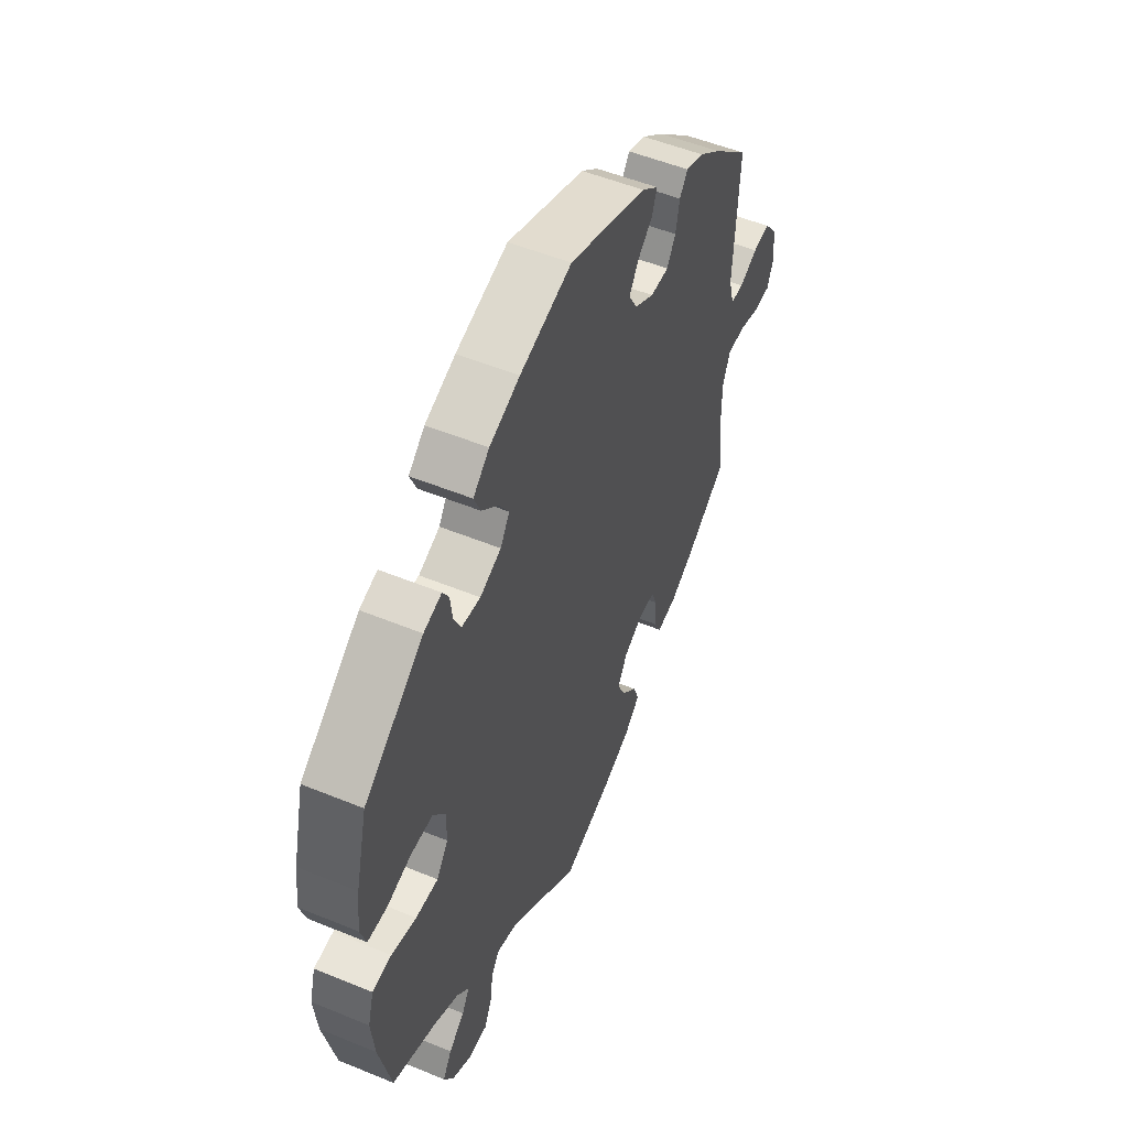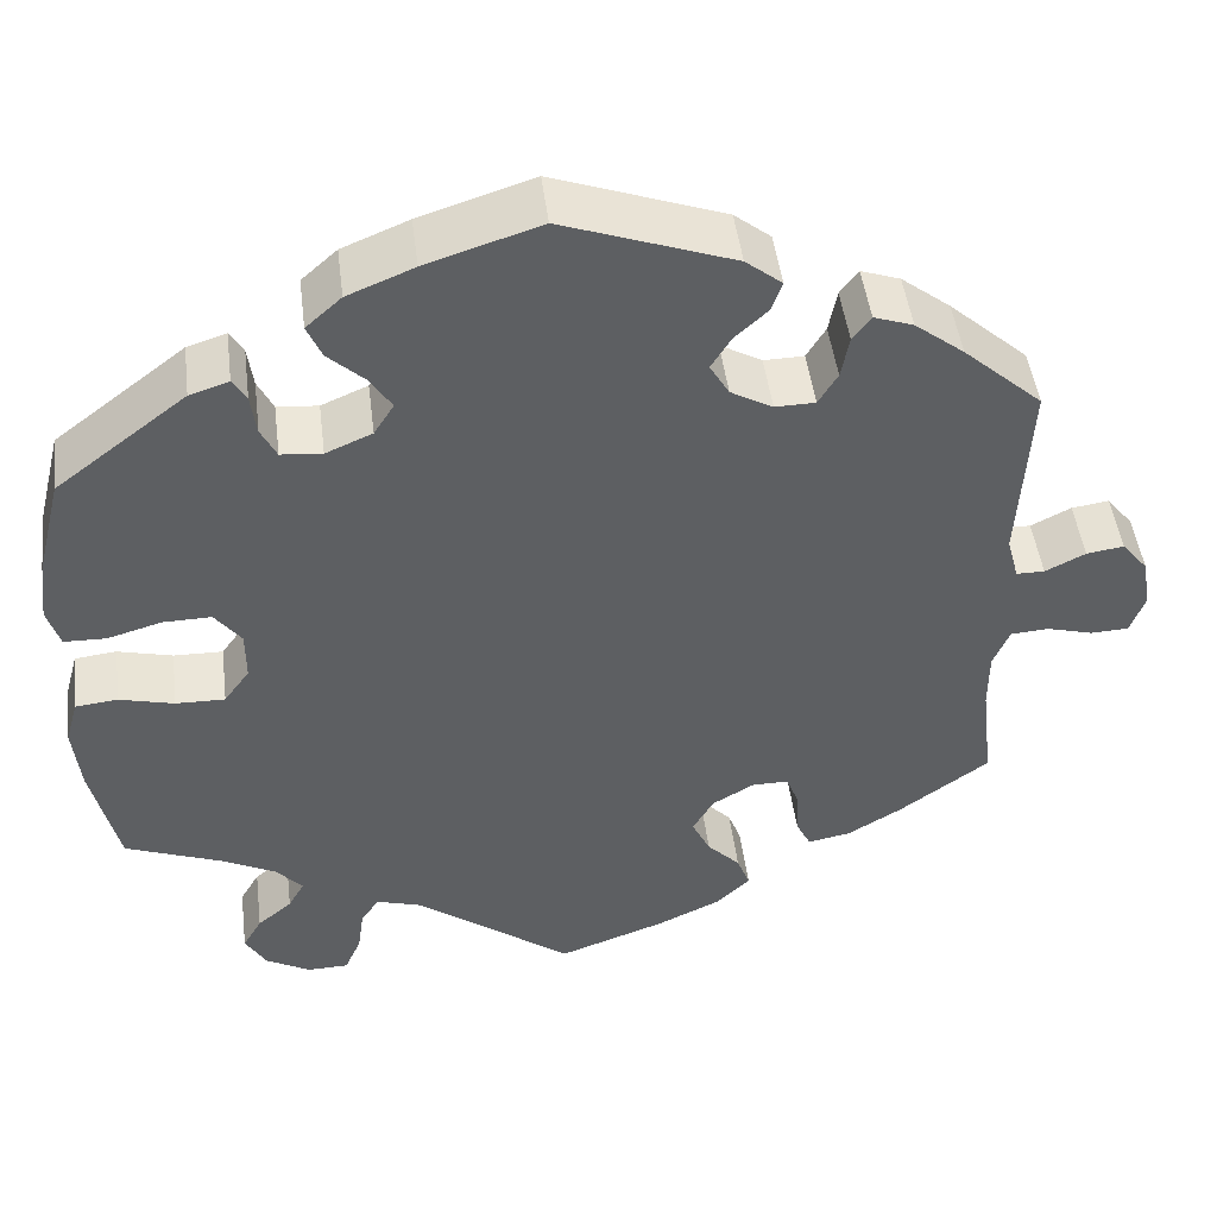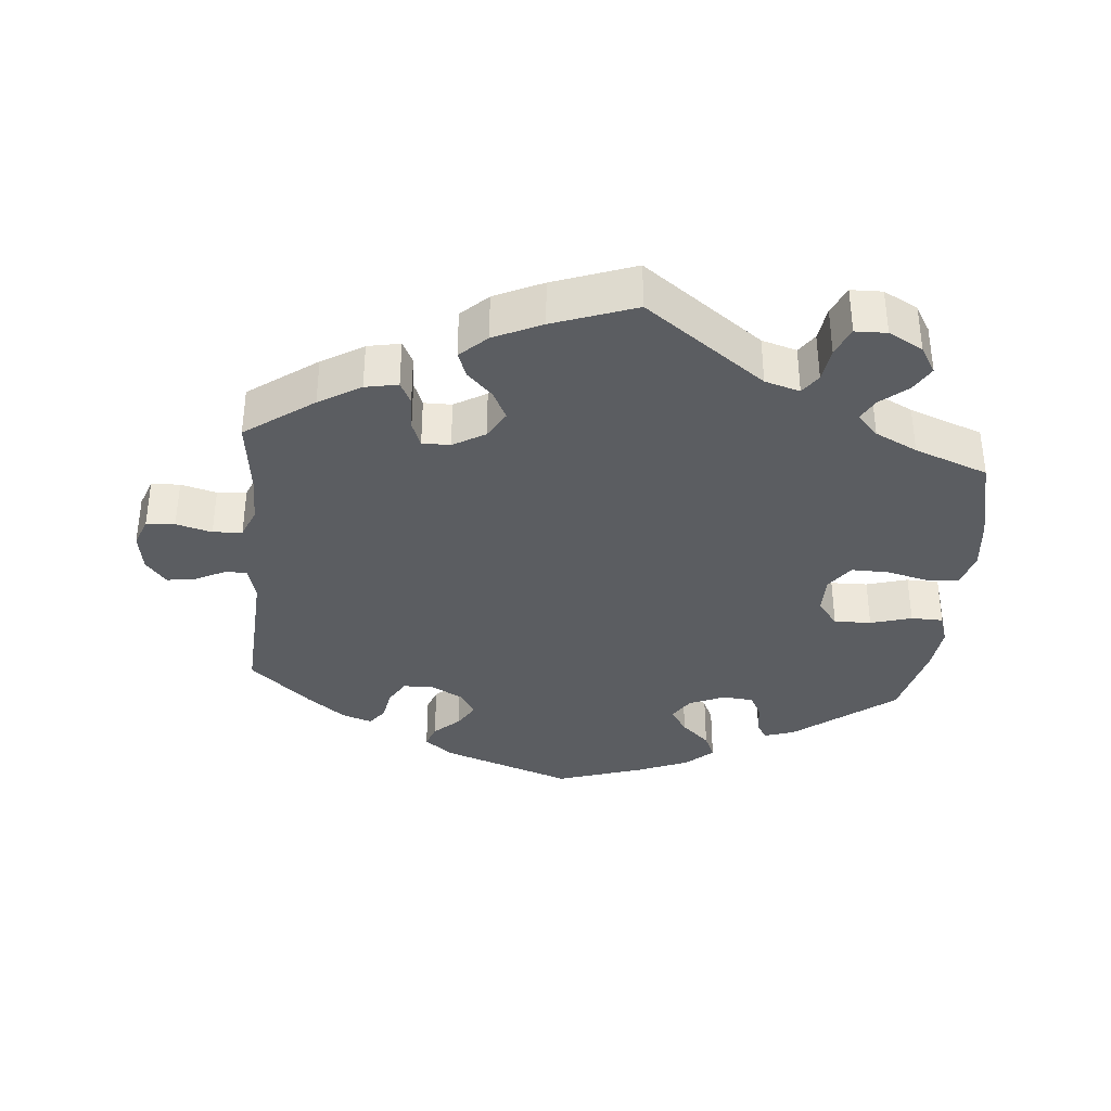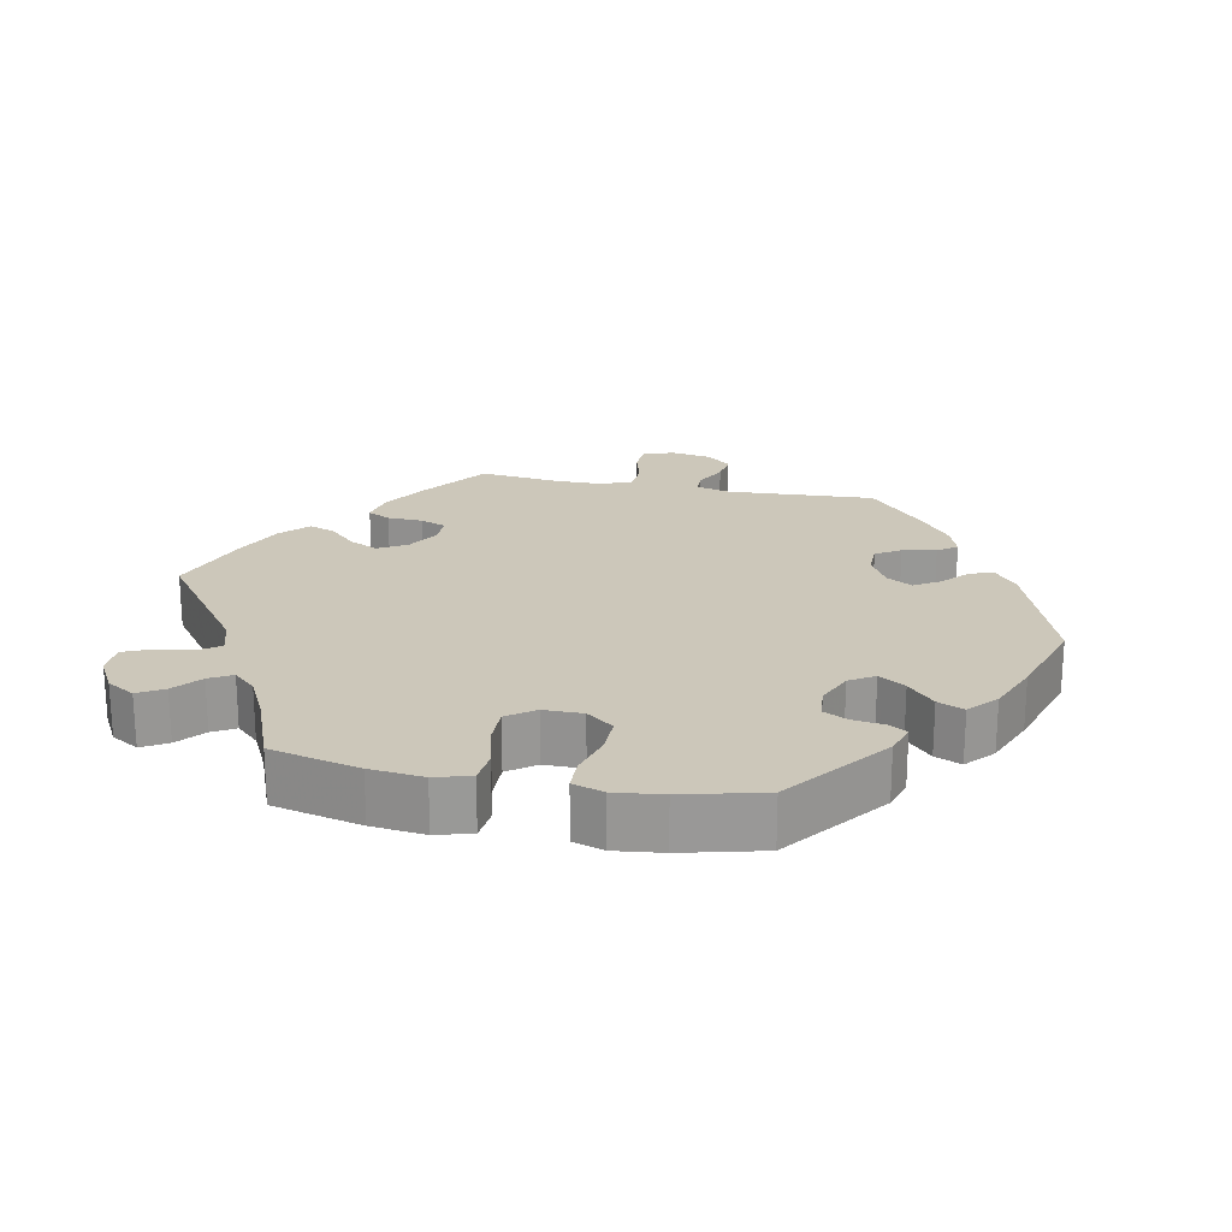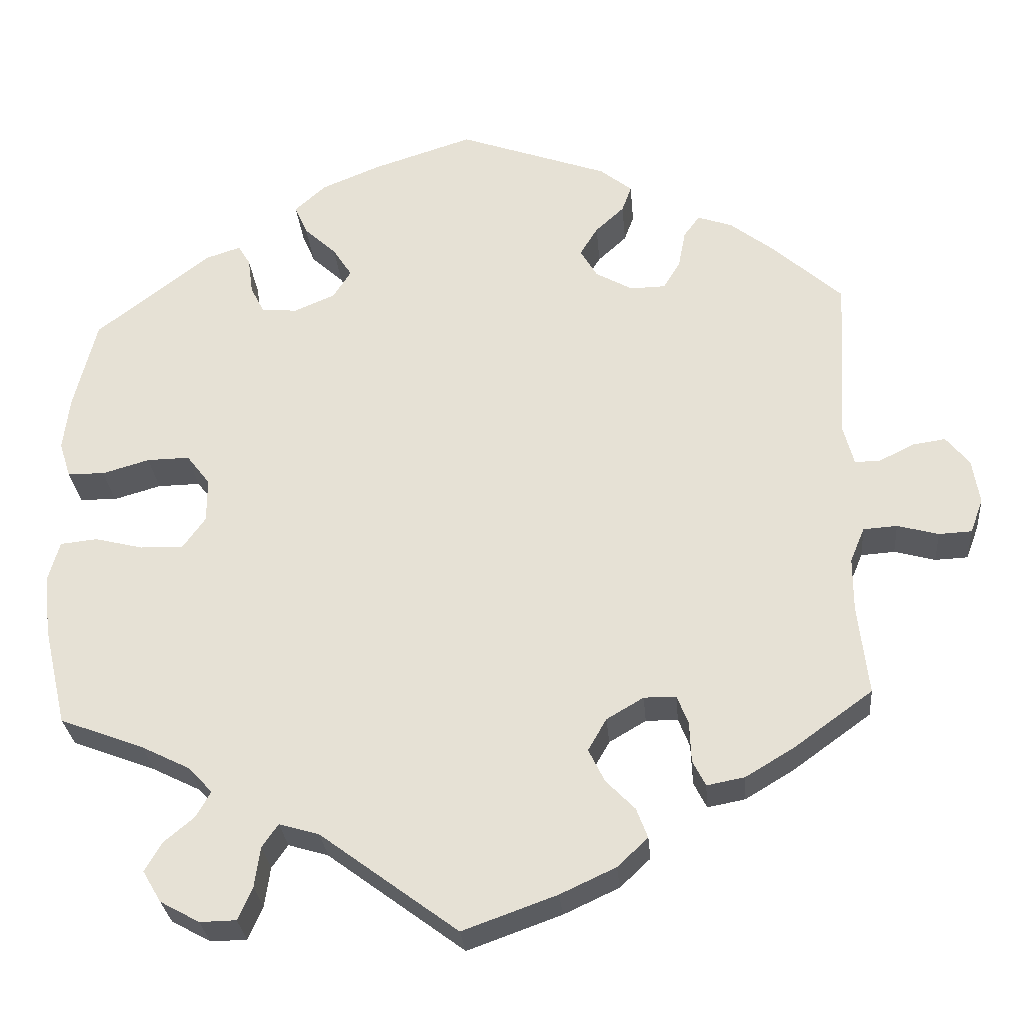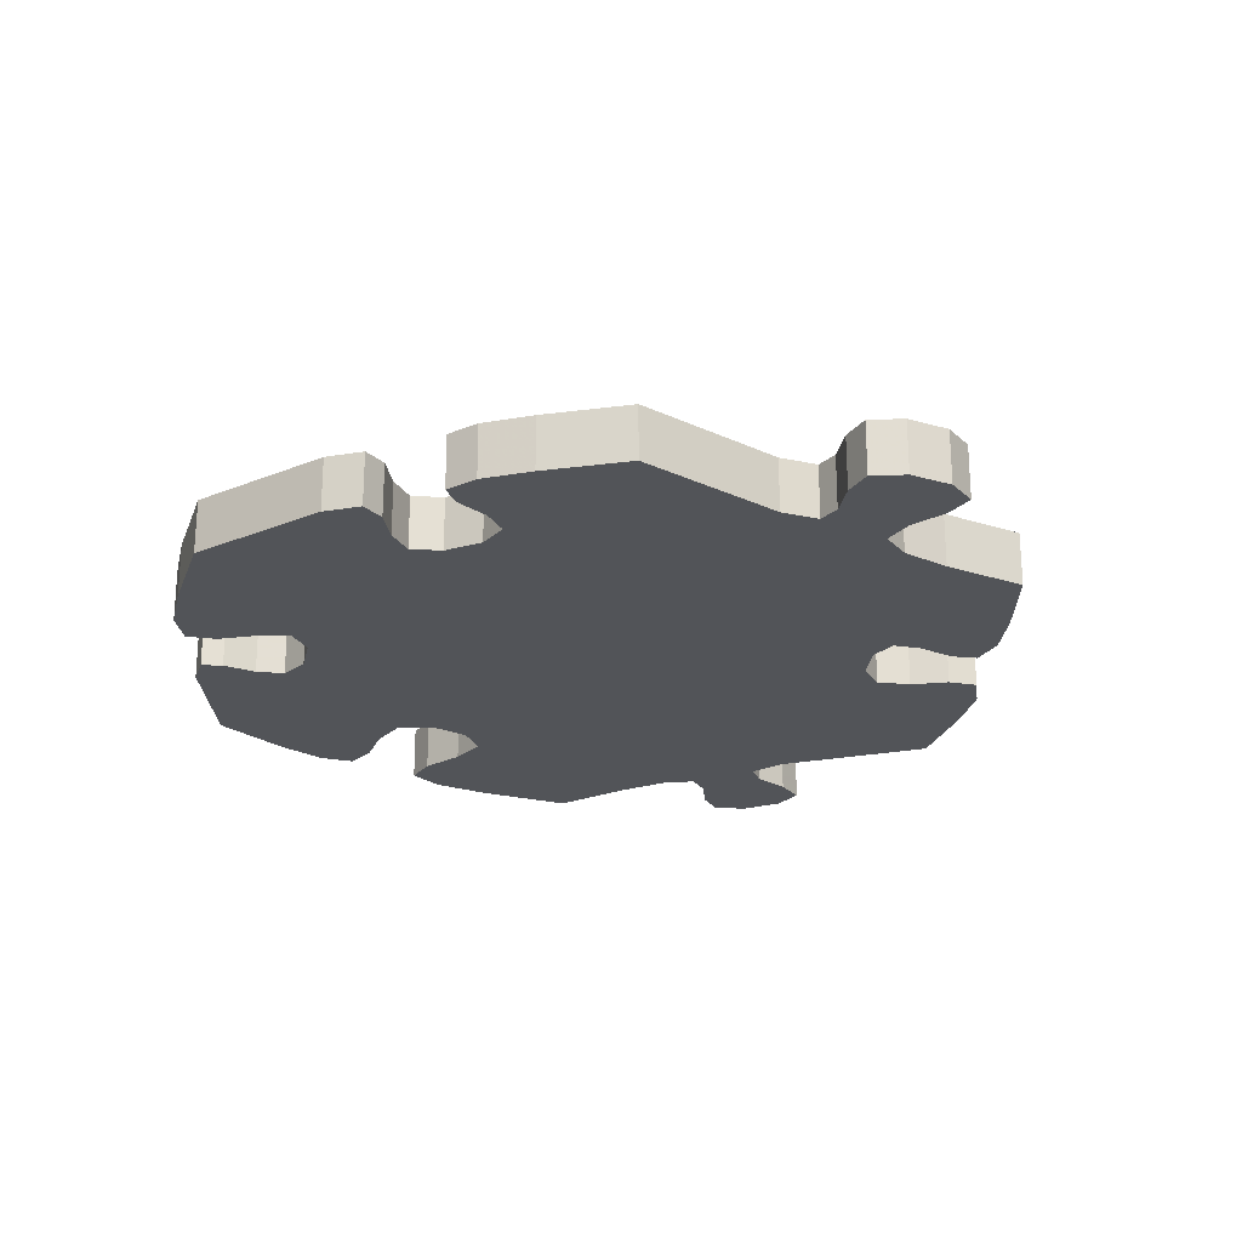
<metadata>
{"format":"obj","ext":"obj","renderer":"f3d","projection":"perspective","resolution":1024,"background":"white","views":[{"elev":52.2,"azim":-66.1,"up":"+Z"},{"elev":47.3,"azim":-7.2,"up":"+Z"},{"elev":-35.9,"azim":175.0,"up":"+Y"},{"elev":21.5,"azim":-78.7,"up":"+Y"},{"elev":-28.8,"azim":4.9,"up":"+Z"},{"elev":-23.2,"azim":54.6,"up":"+Y"}]}
</metadata>
<code>
v -0.357 0.07 0.399
v -0.314 0.07 0.413
v -0.299 0.07 0.388
v -0.293 0.07 0.343
v -0.276 0.07 0.309
v -0.231 0.07 0.305
v -0.18 0.07 0.327
v -0.158 0.07 0.362
v -0.182 0.07 0.399
v -0.222 0.07 0.436
v -0.238 0.07 0.473
v -0.199 0.07 0.508
v -0.126 0.07 0.538
v -0.001 0.07 0.578
v 0.186 0.07 0.511
v 0.226 0.07 0.479
v 0.214 0.07 0.446
v 0.178 0.07 0.413
v 0.156 0.07 0.377
v 0.177 0.07 0.341
v 0.223 0.07 0.315
v 0.267 0.07 0.316
v 0.288 0.07 0.351
v 0.297 0.07 0.398
v 0.317 0.07 0.425
v 0.36 0.07 0.41
v 0.414 0.07 0.368
v 0.501 0.07 0.29
v 0.489 0.07 0.082
v 0.502 0.07 0.033
v 0.533 0.07 0.033
v 0.577 0.07 0.055
v 0.618 0.07 0.061
v 0.647 0.07 0.025
v 0.656 0.07 -0.031
v 0.64 0.07 -0.074
v 0.599 0.07 -0.076
v 0.548 0.07 -0.062
v 0.506 0.07 -0.065
v 0.488 0.07 -0.108
v 0.488 0.07 -0.175
v 0.501 0.07 -0.288
v 0.403 0.07 -0.359
v 0.343 0.07 -0.395
v 0.296 0.07 -0.404
v 0.28 0.07 -0.372
v 0.278 0.07 -0.322
v 0.264 0.07 -0.286
v 0.224 0.07 -0.286
v 0.178 0.07 -0.313
v 0.155 0.07 -0.353
v 0.175 0.07 -0.394
v 0.211 0.07 -0.431
v 0.225 0.07 -0.468
v 0.187 0.07 -0.504
v 0.118 0.07 -0.536
v 0.001 0.07 -0.578
v -0.17 0.07 -0.451
v -0.22 0.07 -0.436
v -0.24 0.07 -0.465
v -0.247 0.07 -0.515
v -0.265 0.07 -0.556
v -0.31 0.07 -0.557
v -0.359 0.07 -0.53
v -0.382 0.07 -0.491
v -0.361 0.07 -0.455
v -0.323 0.07 -0.423
v -0.305 0.07 -0.391
v -0.335 0.07 -0.359
v -0.395 0.07 -0.329
v -0.5 0.07 -0.289
v -0.529 0.07 -0.164
v -0.537 0.07 -0.089
v -0.523 0.07 -0.039
v -0.477 0.07 -0.034
v -0.417 0.07 -0.049
v -0.363 0.07 -0.05
v -0.335 0.07 -0.011
v -0.335 0.07 0.044
v -0.364 0.07 0.082
v -0.417 0.07 0.081
v -0.476 0.07 0.064
v -0.522 0.07 0.065
v -0.536 0.07 0.109
v -0.528 0.07 0.176
v -0.5 0.07 0.289
v -0.357 0 0.399
v -0.314 0 0.413
v -0.299 0 0.388
v -0.293 0 0.343
v -0.276 0 0.309
v -0.231 0 0.305
v -0.18 0 0.327
v -0.158 0 0.362
v -0.182 0 0.399
v -0.222 0 0.436
v -0.238 0 0.473
v -0.199 0 0.508
v -0.126 0 0.538
v -0.001 0 0.578
v 0.186 0 0.511
v 0.226 0 0.479
v 0.214 0 0.446
v 0.178 0 0.413
v 0.156 0 0.377
v 0.177 0 0.341
v 0.223 0 0.315
v 0.267 0 0.316
v 0.288 0 0.351
v 0.297 0 0.398
v 0.317 0 0.425
v 0.36 0 0.41
v 0.414 0 0.368
v 0.501 0 0.29
v 0.489 0 0.082
v 0.502 0 0.033
v 0.533 0 0.033
v 0.577 0 0.055
v 0.618 0 0.061
v 0.647 0 0.025
v 0.656 0 -0.031
v 0.64 0 -0.074
v 0.599 0 -0.076
v 0.548 0 -0.062
v 0.506 0 -0.065
v 0.488 0 -0.108
v 0.488 0 -0.175
v 0.501 0 -0.288
v 0.403 0 -0.359
v 0.343 0 -0.395
v 0.296 0 -0.404
v 0.28 0 -0.372
v 0.278 0 -0.322
v 0.264 0 -0.286
v 0.224 0 -0.286
v 0.178 0 -0.313
v 0.155 0 -0.353
v 0.175 0 -0.394
v 0.211 0 -0.431
v 0.225 0 -0.468
v 0.187 0 -0.504
v 0.118 0 -0.536
v 0.001 0 -0.578
v -0.17 0 -0.451
v -0.22 0 -0.436
v -0.24 0 -0.465
v -0.247 0 -0.515
v -0.265 0 -0.556
v -0.31 0 -0.557
v -0.359 0 -0.53
v -0.382 0 -0.491
v -0.361 0 -0.455
v -0.323 0 -0.423
v -0.305 0 -0.391
v -0.335 0 -0.359
v -0.395 0 -0.329
v -0.5 0 -0.289
v -0.529 0 -0.164
v -0.537 0 -0.089
v -0.523 0 -0.039
v -0.477 0 -0.034
v -0.417 0 -0.049
v -0.363 0 -0.05
v -0.335 0 -0.011
v -0.335 0 0.044
v -0.364 0 0.082
v -0.417 0 0.081
v -0.476 0 0.064
v -0.522 0 0.065
v -0.536 0 0.109
v -0.528 0 0.176
v -0.5 0 0.289
f 81 82 83 84
f 80 81 84 85
f 73 74 75 76
f 73 76 77
f 70 71 72 73
f 69 70 73 77
f 68 69 77 78
f 64 65 66 67
f 64 67 68
f 63 64 68
f 60 61 62 63
f 59 60 63 68
f 58 59 68 78
f 52 53 54 55
f 51 52 55 56
f 44 45 46 47
f 44 47 48
f 41 42 43 44
f 40 41 44 48
f 39 40 48 49
f 35 36 37 38
f 35 38 39
f 34 35 39
f 31 32 33 34
f 30 31 34 39
f 29 30 39 49
f 23 24 25 26
f 22 23 26 27
f 15 16 17 18
f 15 18 19
f 14 15 19
f 13 14 19 20
f 9 10 11 12
f 8 9 12 13
f 1 2 3 4
f 1 4 5
f 80 85 86 1
f 57 58 78 79
f 51 56 57 79
f 50 51 79 80
f 22 27 28 29
f 21 22 29 49
f 20 21 49 50
f 8 13 20 50
f 50 80 1 5
f 7 8 50
f 6 7 50
f 5 6 50
f 170 169 168 167
f 171 170 167 166
f 162 161 160 159
f 163 162 159
f 159 158 157 156
f 163 159 156 155
f 164 163 155 154
f 153 152 151 150
f 154 153 150
f 154 150 149
f 149 148 147 146
f 154 149 146 145
f 164 154 145 144
f 141 140 139 138
f 142 141 138 137
f 133 132 131 130
f 134 133 130
f 130 129 128 127
f 134 130 127 126
f 135 134 126 125
f 124 123 122 121
f 125 124 121
f 125 121 120
f 120 119 118 117
f 125 120 117 116
f 135 125 116 115
f 112 111 110 109
f 113 112 109 108
f 104 103 102 101
f 105 104 101
f 105 101 100
f 106 105 100 99
f 98 97 96 95
f 99 98 95 94
f 90 89 88 87
f 91 90 87
f 87 172 171 166
f 165 164 144 143
f 165 143 142 137
f 166 165 137 136
f 115 114 113 108
f 135 115 108 107
f 136 135 107 106
f 136 106 99 94
f 91 87 166 136
f 136 94 93
f 136 93 92
f 136 92 91
f 1 87 88 2
f 2 88 89 3
f 3 89 90 4
f 4 90 91 5
f 5 91 92 6
f 6 92 93 7
f 7 93 94 8
f 8 94 95 9
f 9 95 96 10
f 10 96 97 11
f 11 97 98 12
f 12 98 99 13
f 13 99 100 14
f 14 100 101 15
f 15 101 102 16
f 16 102 103 17
f 17 103 104 18
f 18 104 105 19
f 19 105 106 20
f 20 106 107 21
f 21 107 108 22
f 22 108 109 23
f 23 109 110 24
f 24 110 111 25
f 25 111 112 26
f 26 112 113 27
f 27 113 114 28
f 28 114 115 29
f 29 115 116 30
f 30 116 117 31
f 31 117 118 32
f 32 118 119 33
f 33 119 120 34
f 34 120 121 35
f 35 121 122 36
f 36 122 123 37
f 37 123 124 38
f 38 124 125 39
f 39 125 126 40
f 40 126 127 41
f 41 127 128 42
f 42 128 129 43
f 43 129 130 44
f 44 130 131 45
f 45 131 132 46
f 46 132 133 47
f 47 133 134 48
f 48 134 135 49
f 49 135 136 50
f 50 136 137 51
f 51 137 138 52
f 52 138 139 53
f 53 139 140 54
f 54 140 141 55
f 55 141 142 56
f 56 142 143 57
f 57 143 144 58
f 58 144 145 59
f 59 145 146 60
f 60 146 147 61
f 61 147 148 62
f 62 148 149 63
f 63 149 150 64
f 64 150 151 65
f 65 151 152 66
f 66 152 153 67
f 67 153 154 68
f 68 154 155 69
f 69 155 156 70
f 70 156 157 71
f 71 157 158 72
f 72 158 159 73
f 73 159 160 74
f 74 160 161 75
f 75 161 162 76
f 76 162 163 77
f 77 163 164 78
f 78 164 165 79
f 79 165 166 80
f 80 166 167 81
f 81 167 168 82
f 82 168 169 83
f 83 169 170 84
f 84 170 171 85
f 85 171 172 86
f 86 172 87 1

</code>
